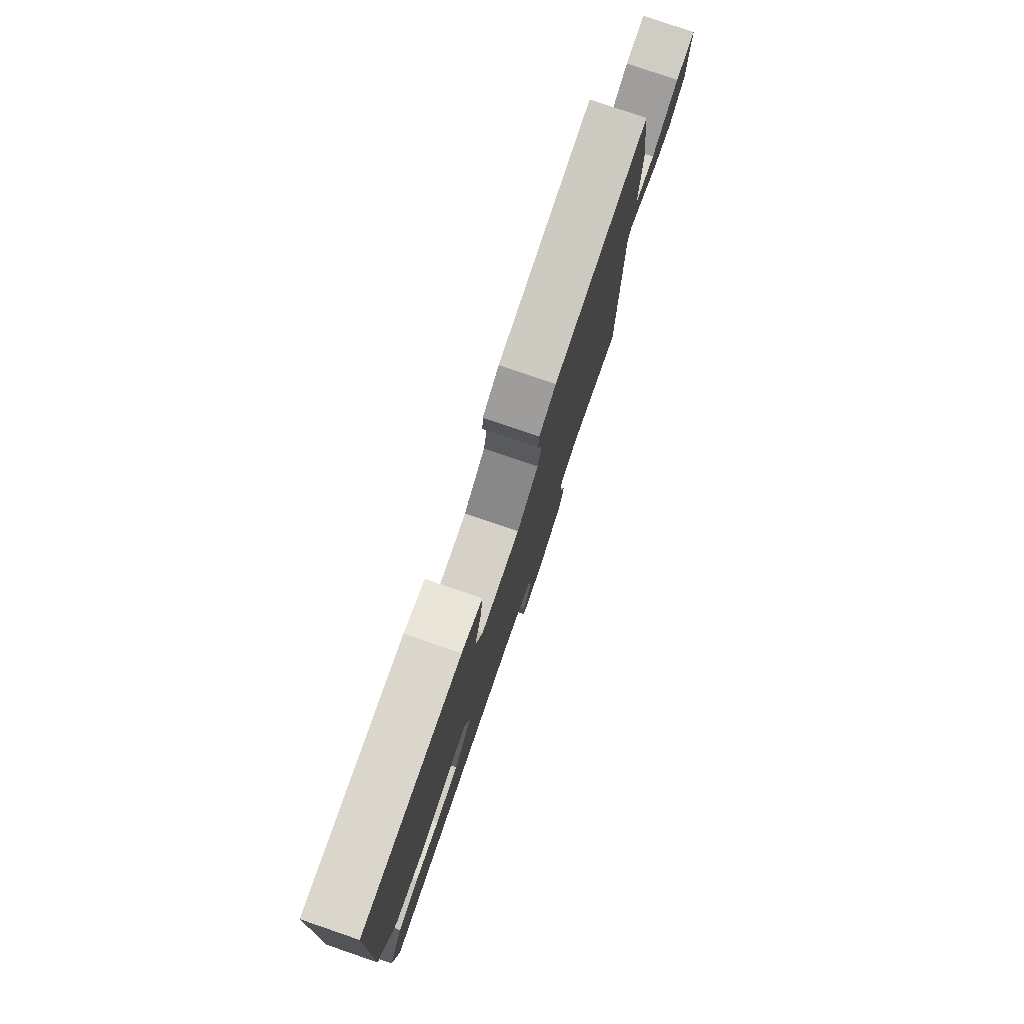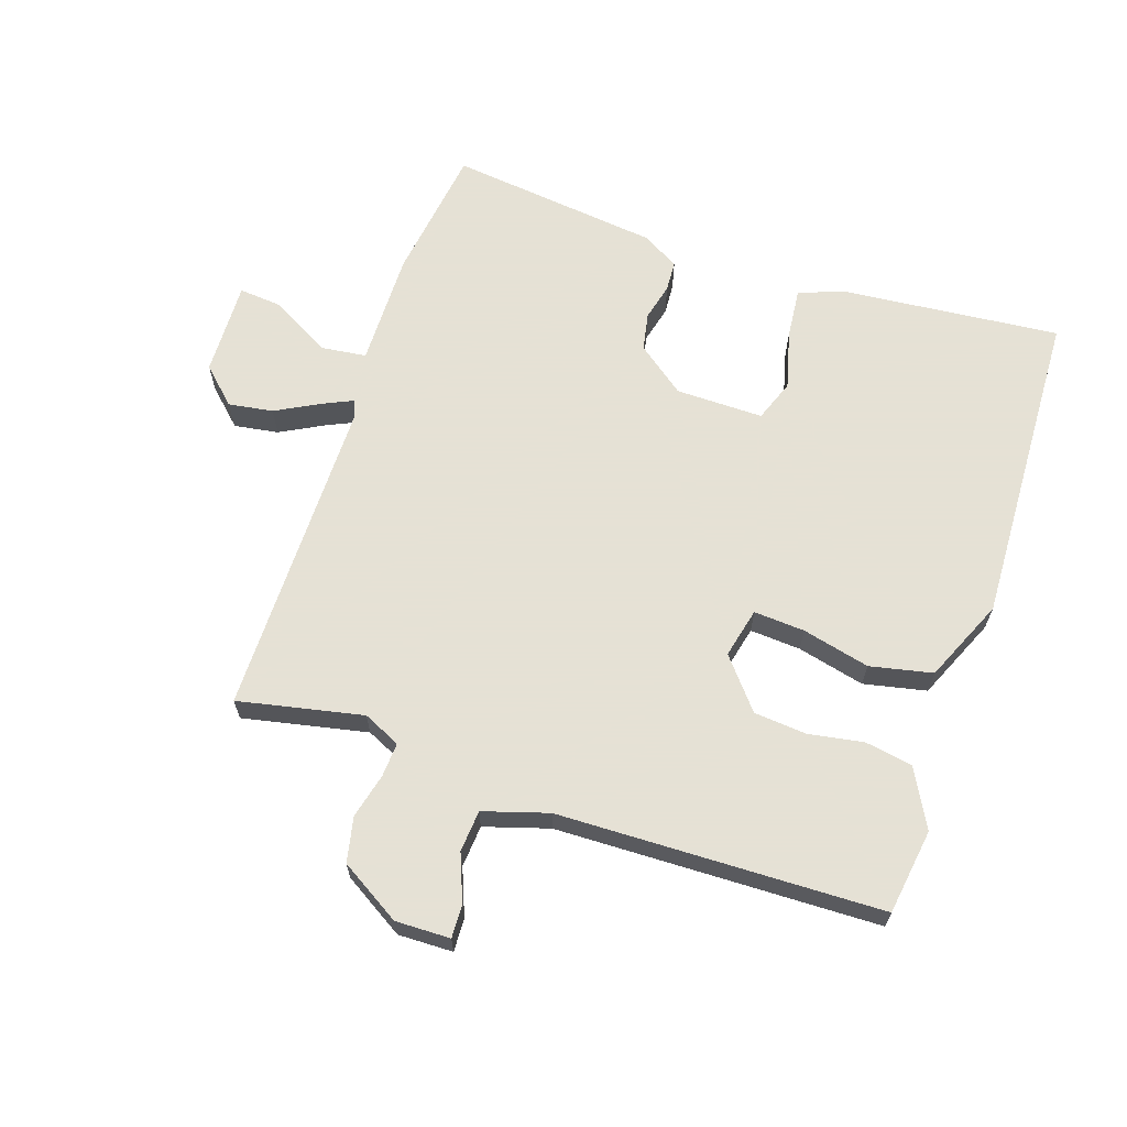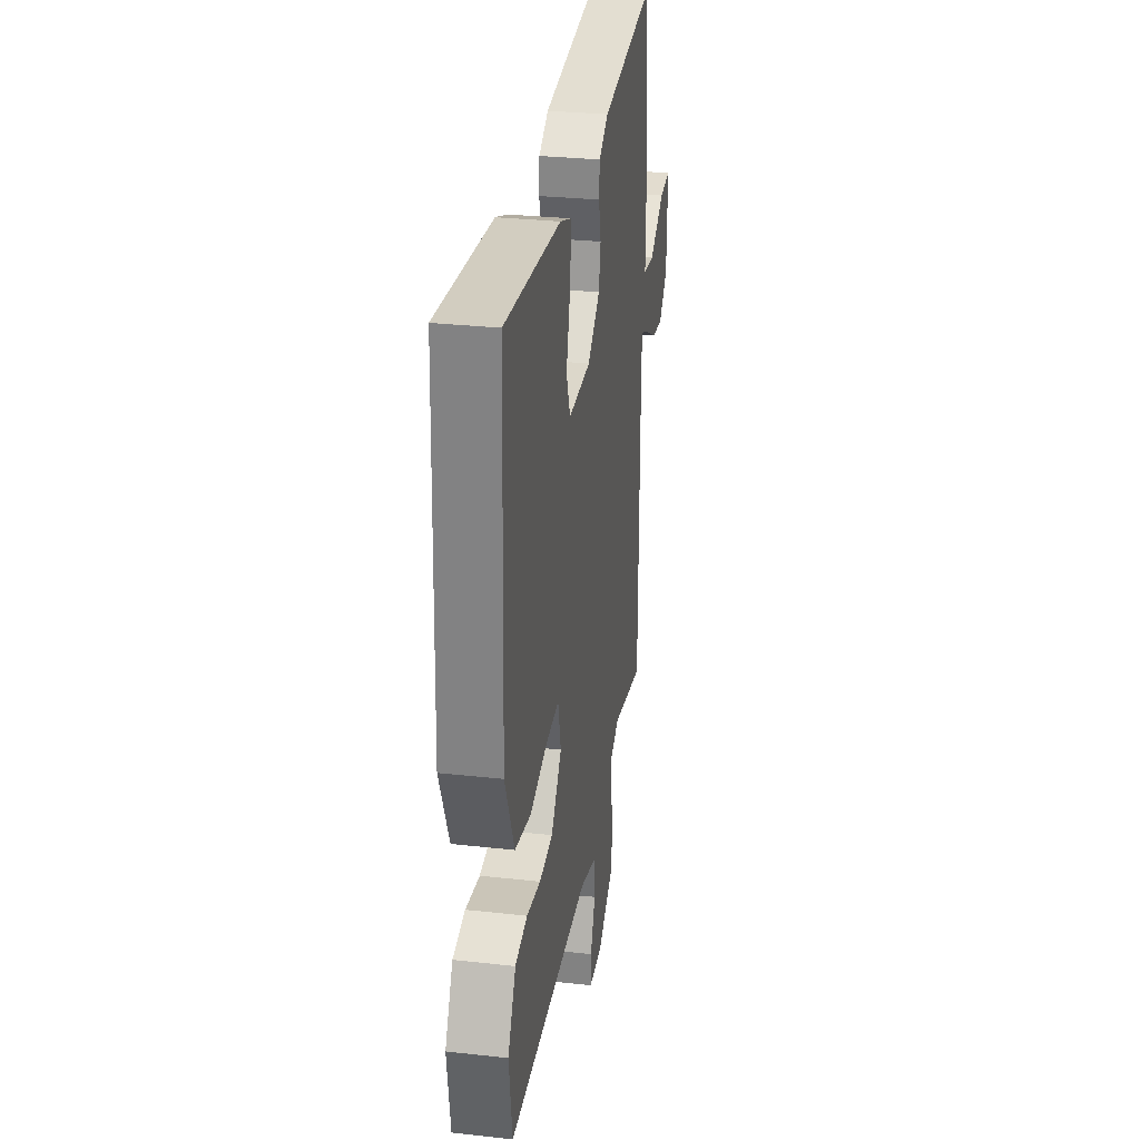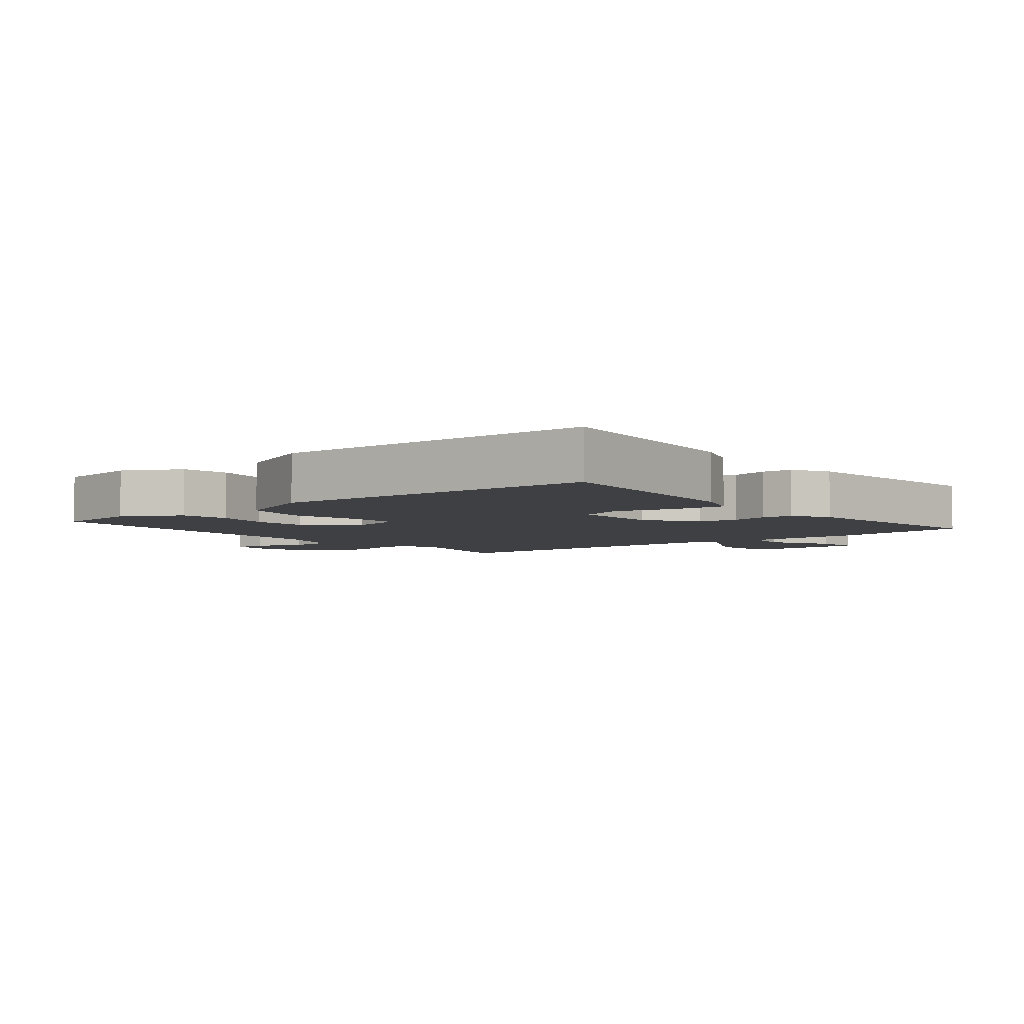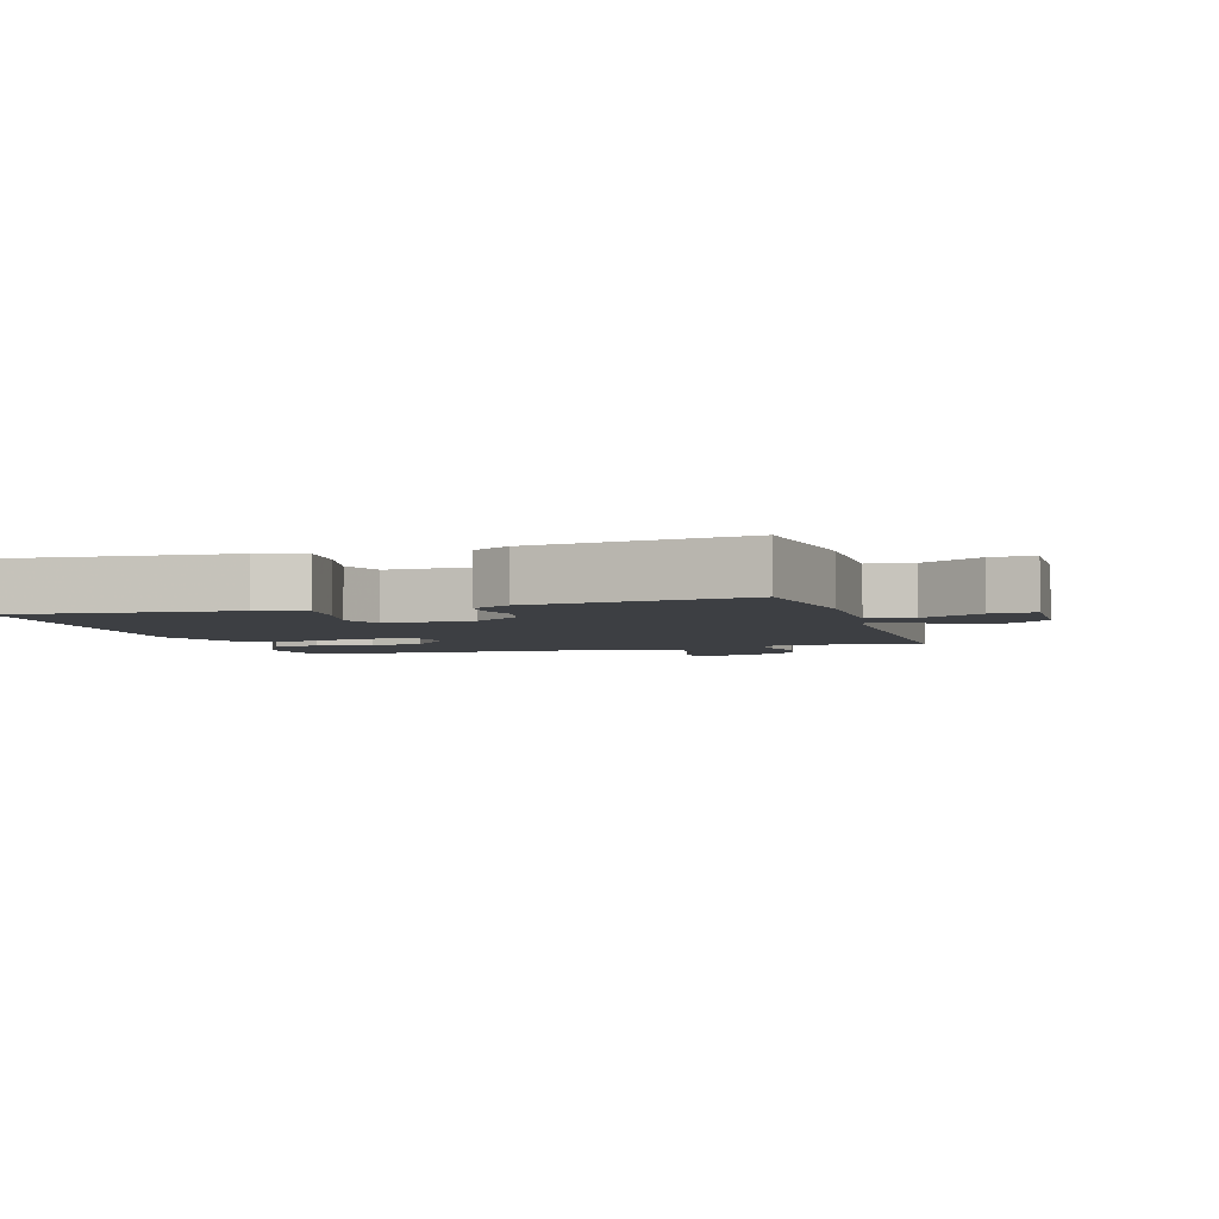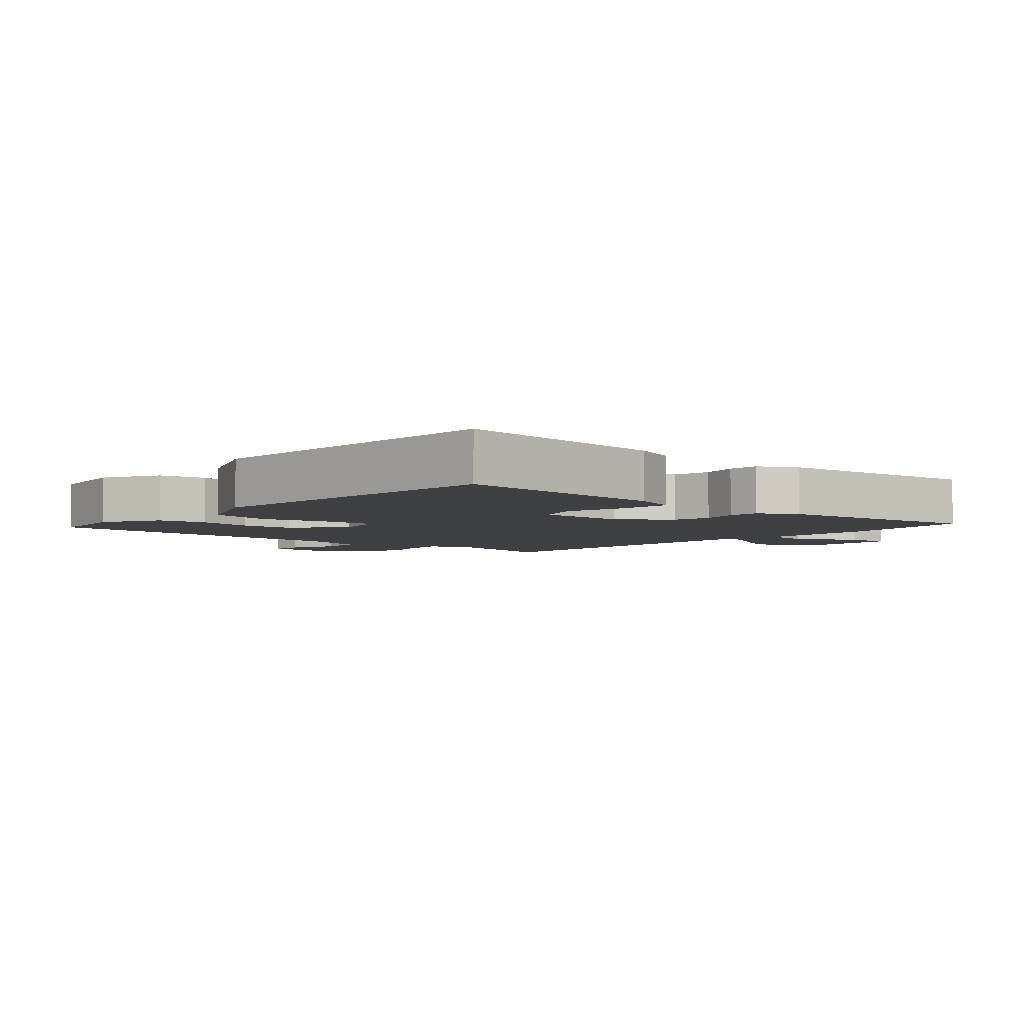
<metadata>
{"format":"obj","ext":"obj","renderer":"f3d","projection":"perspective","resolution":1024,"background":"white","views":[{"elev":79.2,"azim":-71.1,"up":"+Z"},{"elev":64.9,"azim":-161.3,"up":"+Y"},{"elev":30.0,"azim":-80.8,"up":"+Z"},{"elev":-4.8,"azim":-50.9,"up":"+Y"},{"elev":-4.0,"azim":17.1,"up":"+Y"},{"elev":-4.6,"azim":-41.8,"up":"+Y"}]}
</metadata>
<code>
v -0.5 0.07 0.5
v -0.161 0.07 0.467
v -0.09 0.07 0.441
v -0.098 0.07 0.362
v -0.122 0.07 0.271
v -0.098 0.07 0.206
v 0.038 0.07 0.207
v 0.113 0.07 0.264
v 0.125 0.07 0.323
v 0.111 0.07 0.381
v 0.114 0.07 0.429
v 0.172 0.07 0.462
v 0.5 0.07 0.5
v 0.528 0.07 0.289
v 0.525 0.07 0.11
v 0.595 0.07 0.101
v 0.688 0.07 0.153
v 0.756 0.07 0.159
v 0.751 0.07 0.011
v 0.696 0.07 -0.041
v 0.627 0.07 -0.03
v 0.56 0.07 0.006
v 0.513 0.07 0.028
v 0.502 0.07 -0.001
v 0.5 0.07 -0.5
v 0.307 0.07 -0.459
v 0.249 0.07 -0.486
v 0.252 0.07 -0.54
v 0.269 0.07 -0.609
v 0.254 0.07 -0.679
v 0.16 0.07 -0.736
v 0.075 0.07 -0.734
v 0.077 0.07 -0.683
v 0.106 0.07 -0.61
v 0.101 0.07 -0.545
v 0.001 0.07 -0.514
v -0.5 0.07 -0.5
v -0.519 0.07 -0.367
v -0.471 0.07 -0.278
v -0.397 0.07 -0.265
v -0.312 0.07 -0.28
v -0.23 0.07 -0.273
v -0.166 0.07 -0.196
v -0.184 0.07 -0.118
v -0.263 0.07 -0.123
v -0.368 0.07 -0.148
v -0.465 0.07 -0.127
v -0.521 0.07 0.002
v -0.5 0 0.5
v -0.161 0 0.467
v -0.09 0 0.441
v -0.098 0 0.362
v -0.122 0 0.271
v -0.098 0 0.206
v 0.038 0 0.207
v 0.113 0 0.264
v 0.125 0 0.323
v 0.111 0 0.381
v 0.114 0 0.429
v 0.172 0 0.462
v 0.5 0 0.5
v 0.528 0 0.289
v 0.525 0 0.11
v 0.595 0 0.101
v 0.688 0 0.153
v 0.756 0 0.159
v 0.751 0 0.011
v 0.696 0 -0.041
v 0.627 0 -0.03
v 0.56 0 0.006
v 0.513 0 0.028
v 0.502 0 -0.001
v 0.5 0 -0.5
v 0.307 0 -0.459
v 0.249 0 -0.486
v 0.252 0 -0.54
v 0.269 0 -0.609
v 0.254 0 -0.679
v 0.16 0 -0.736
v 0.075 0 -0.734
v 0.077 0 -0.683
v 0.106 0 -0.61
v 0.101 0 -0.545
v 0.001 0 -0.514
v -0.5 0 -0.5
v -0.519 0 -0.367
v -0.471 0 -0.278
v -0.397 0 -0.265
v -0.312 0 -0.28
v -0.23 0 -0.273
v -0.166 0 -0.196
v -0.184 0 -0.118
v -0.263 0 -0.123
v -0.368 0 -0.148
v -0.465 0 -0.127
v -0.521 0 0.002
f 3 4 5
f 2 3 5
f 1 2 5
f 48 1 5
f 47 48 5
f 46 47 5
f 45 46 5
f 44 45 5 6
f 43 44 6 7
f 39 40 41
f 38 39 41
f 37 38 41
f 36 37 41
f 35 36 41 42
f 32 33 34
f 31 32 34
f 30 31 34
f 29 30 34
f 28 29 34
f 27 28 34 35
f 35 42 43
f 27 35 43
f 26 27 43
f 20 21 22
f 19 20 22
f 18 19 22
f 17 18 22
f 16 17 22
f 15 16 22 23
f 15 23 24
f 14 15 24
f 13 14 24
f 12 13 24
f 11 12 24
f 10 11 24
f 9 10 24
f 43 7 8
f 26 43 8
f 25 26 8
f 24 25 8
f 8 9 24
f 53 52 51
f 53 51 50
f 53 50 49
f 53 49 96
f 53 96 95
f 53 95 94
f 53 94 93
f 54 53 93 92
f 55 54 92 91
f 89 88 87
f 89 87 86
f 89 86 85
f 89 85 84
f 90 89 84 83
f 82 81 80
f 82 80 79
f 82 79 78
f 82 78 77
f 82 77 76
f 83 82 76 75
f 91 90 83
f 91 83 75
f 91 75 74
f 70 69 68
f 70 68 67
f 70 67 66
f 70 66 65
f 70 65 64
f 71 70 64 63
f 72 71 63
f 72 63 62
f 72 62 61
f 72 61 60
f 72 60 59
f 72 59 58
f 72 58 57
f 56 55 91
f 56 91 74
f 56 74 73
f 56 73 72
f 72 57 56
f 1 49 50 2
f 2 50 51 3
f 3 51 52 4
f 4 52 53 5
f 5 53 54 6
f 6 54 55 7
f 7 55 56 8
f 8 56 57 9
f 9 57 58 10
f 10 58 59 11
f 11 59 60 12
f 12 60 61 13
f 13 61 62 14
f 14 62 63 15
f 15 63 64 16
f 16 64 65 17
f 17 65 66 18
f 18 66 67 19
f 19 67 68 20
f 20 68 69 21
f 21 69 70 22
f 22 70 71 23
f 23 71 72 24
f 24 72 73 25
f 25 73 74 26
f 26 74 75 27
f 27 75 76 28
f 28 76 77 29
f 29 77 78 30
f 30 78 79 31
f 31 79 80 32
f 32 80 81 33
f 33 81 82 34
f 34 82 83 35
f 35 83 84 36
f 36 84 85 37
f 37 85 86 38
f 38 86 87 39
f 39 87 88 40
f 40 88 89 41
f 41 89 90 42
f 42 90 91 43
f 43 91 92 44
f 44 92 93 45
f 45 93 94 46
f 46 94 95 47
f 47 95 96 48
f 48 96 49 1

</code>
